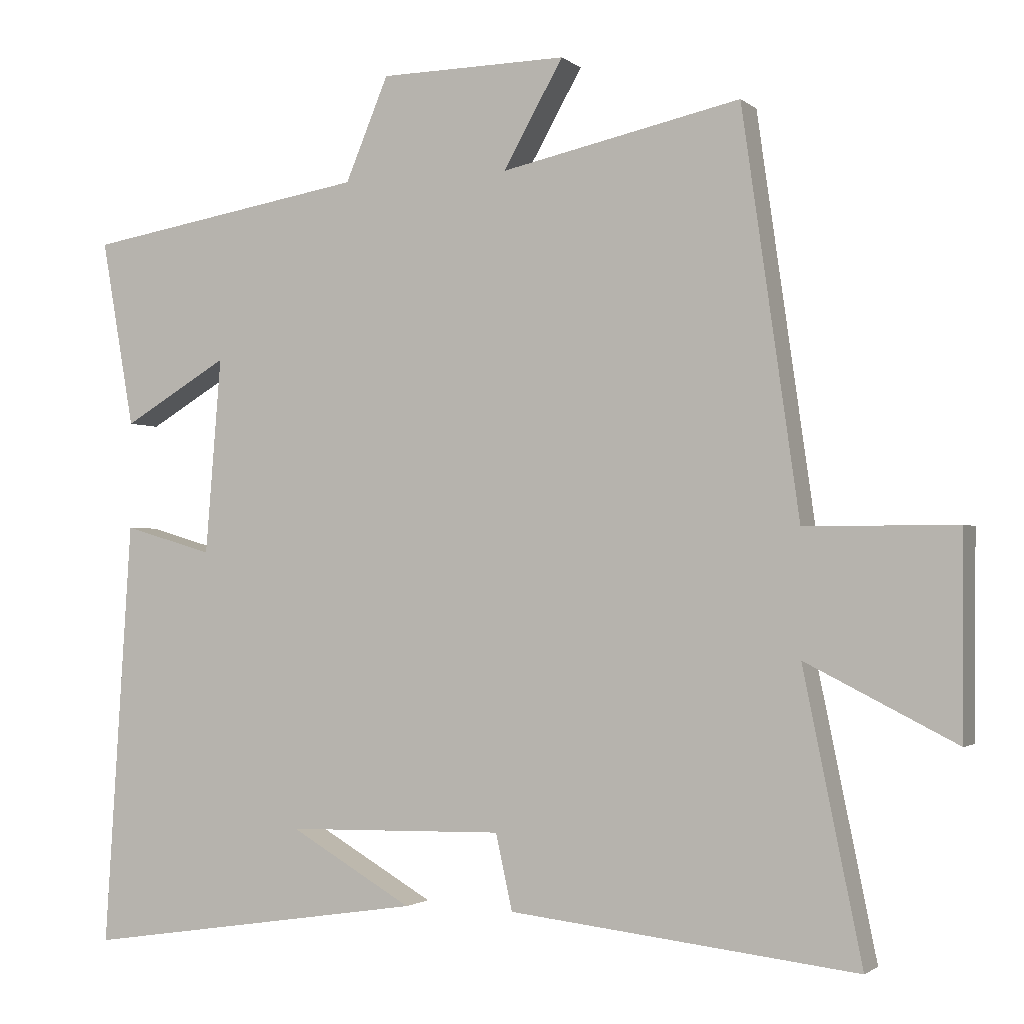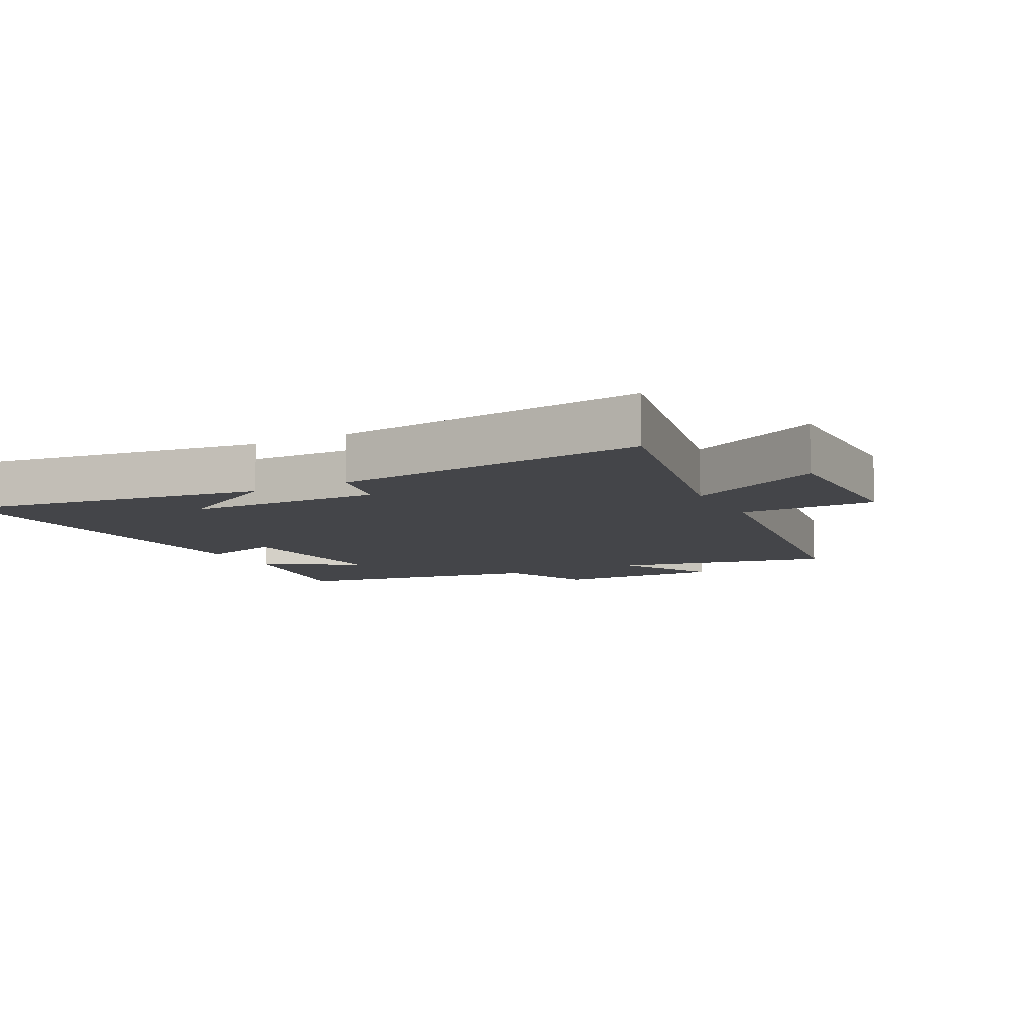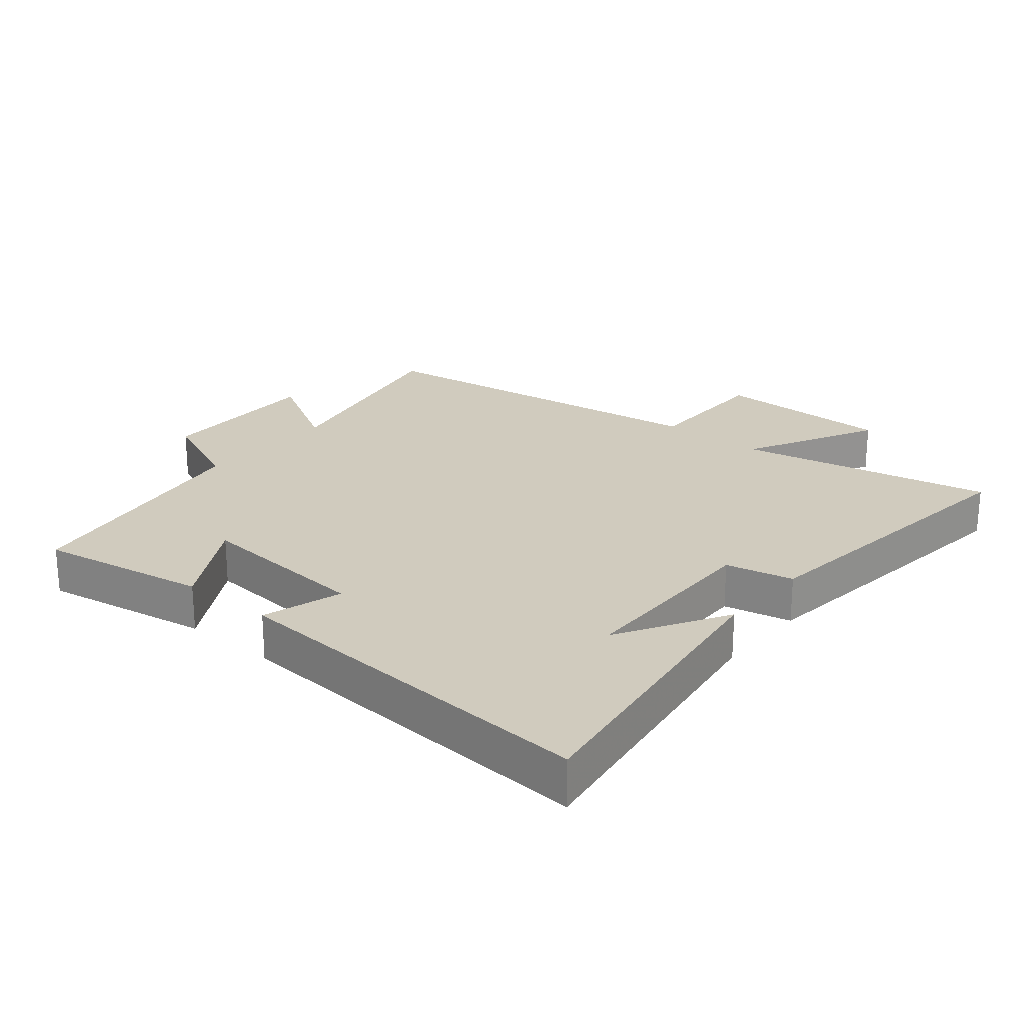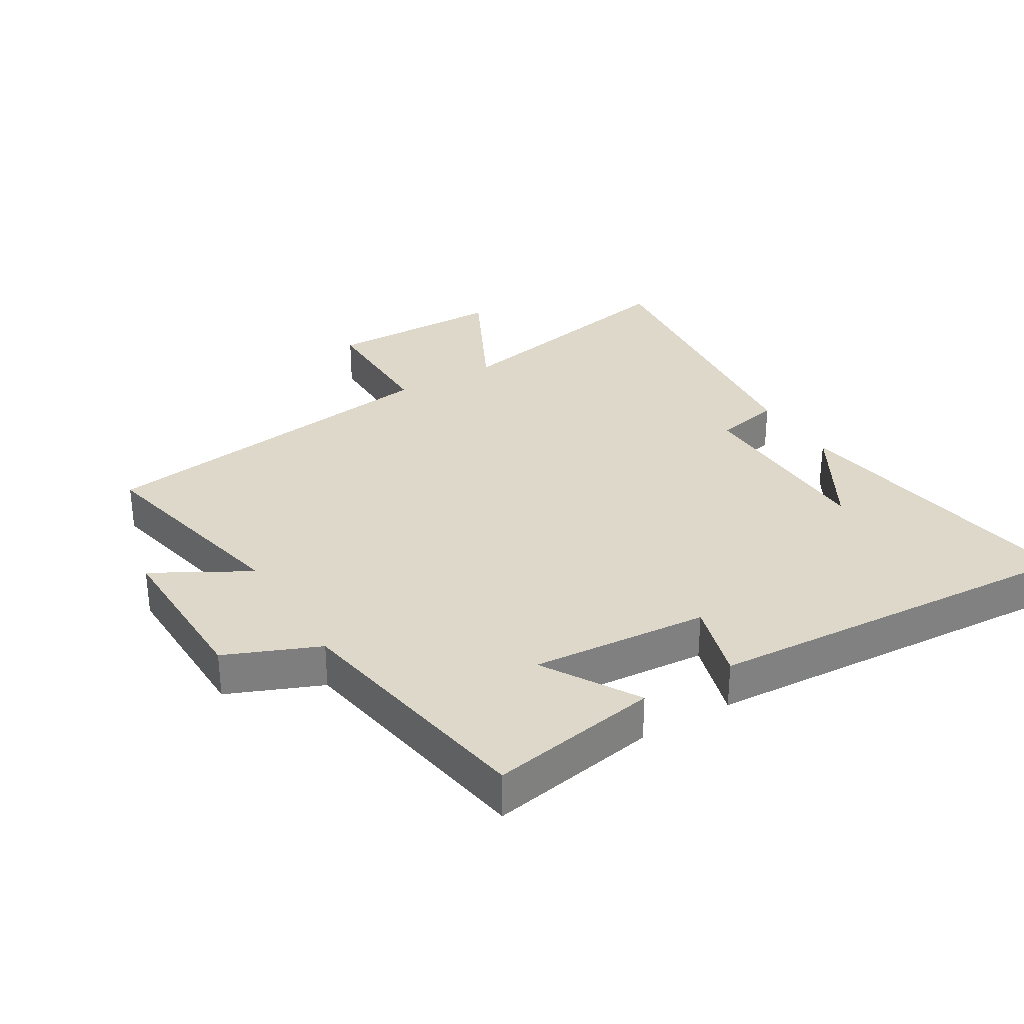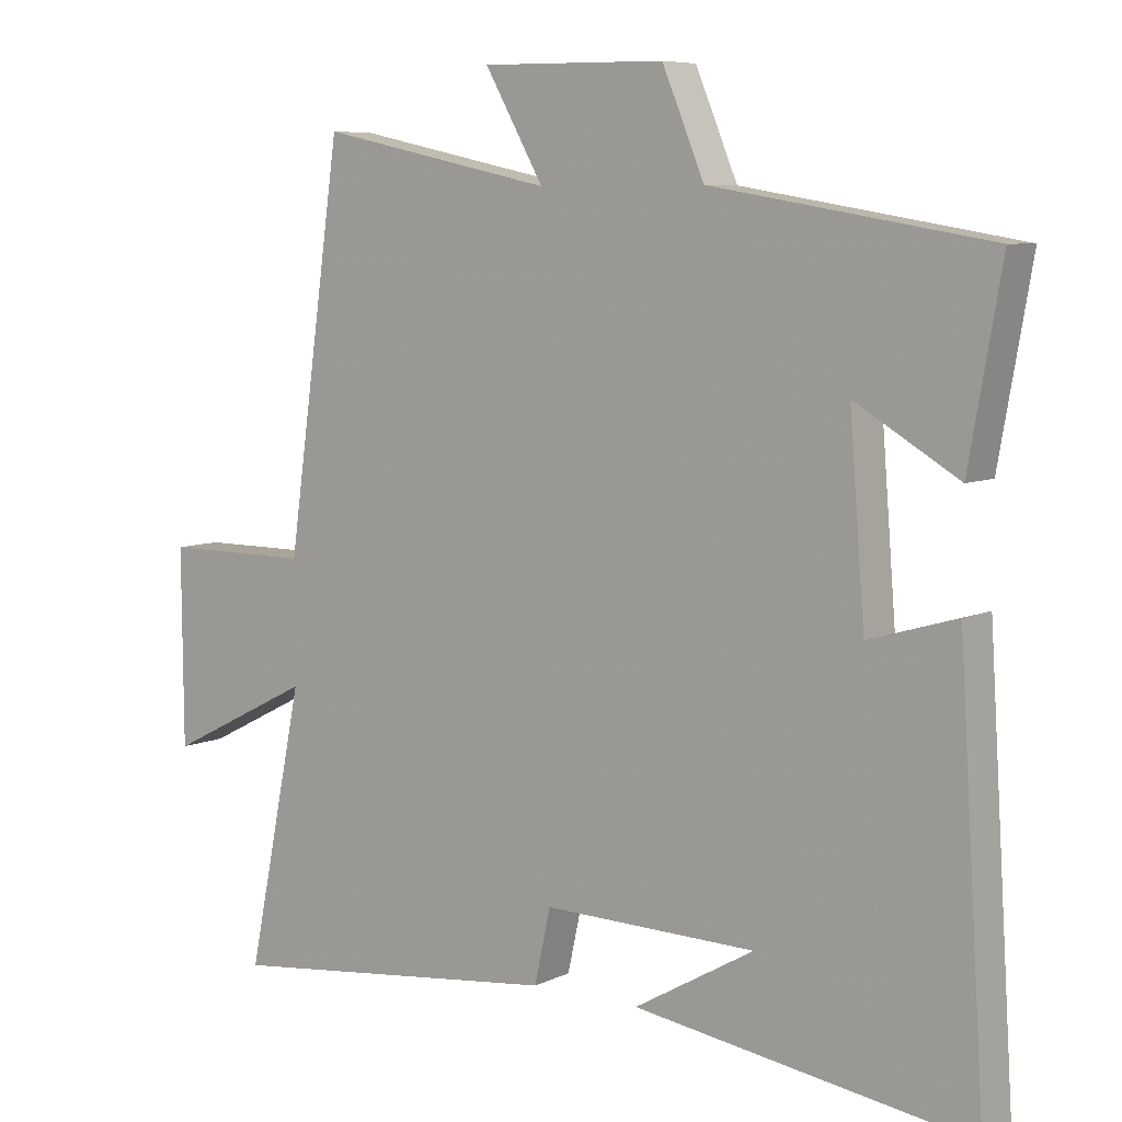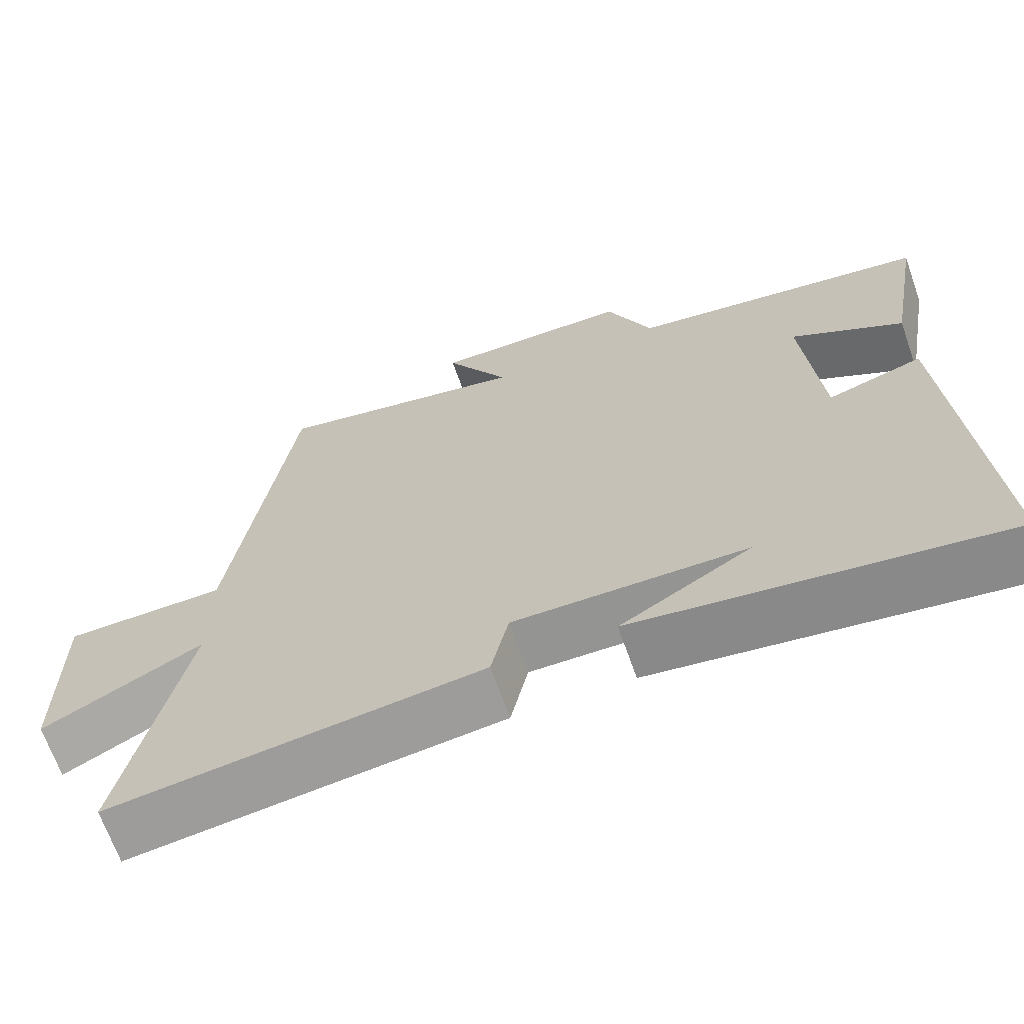
<metadata>
{"format":"obj","ext":"obj","renderer":"f3d","projection":"perspective","resolution":1024,"background":"white","views":[{"elev":-1.9,"azim":-157.1,"up":"+Z"},{"elev":-9.1,"azim":-152.4,"up":"+Y"},{"elev":23.4,"azim":129.9,"up":"+Y"},{"elev":31.0,"azim":58.8,"up":"+Y"},{"elev":7.2,"azim":37.0,"up":"+Z"},{"elev":-67.5,"azim":19.4,"up":"+Z"}]}
</metadata>
<code>
v 0.538 0.07 -0.572
v 0.059 0.07 -0.5
v 0.23 0.07 -0.401
v -0.074 0.07 -0.395
v -0.097 0.07 -0.5
v -0.581 0.07 -0.555
v -0.5 0.07 -0.159
v -0.709 0.07 -0.265
v -0.711 0.07 0.013
v -0.5 0.07 0.013
v -0.421 0.07 0.572
v -0.086 0.07 0.5
v -0.17 0.07 0.648
v 0.092 0.07 0.644
v 0.152 0.07 0.5
v 0.546 0.07 0.434
v 0.5 0.07 0.172
v 0.353 0.07 0.259
v 0.375 0.07 -0.015
v 0.5 0.07 0.022
v 0.538 0 -0.572
v 0.059 0 -0.5
v 0.23 0 -0.401
v -0.074 0 -0.395
v -0.097 0 -0.5
v -0.581 0 -0.555
v -0.5 0 -0.159
v -0.709 0 -0.265
v -0.711 0 0.013
v -0.5 0 0.013
v -0.421 0 0.572
v -0.086 0 0.5
v -0.17 0 0.648
v 0.092 0 0.644
v 0.152 0 0.5
v 0.546 0 0.434
v 0.5 0 0.172
v 0.353 0 0.259
v 0.375 0 -0.015
v 0.5 0 0.022
f 19 20 1
f 15 16 17 18
f 15 18 19
f 12 13 14 15
f 12 15 19 1
f 10 11 12 1
f 7 8 9 10
f 4 5 6 7
f 3 4 7 10
f 1 2 3
f 1 3 10
f 21 40 39
f 38 37 36 35
f 39 38 35
f 35 34 33 32
f 21 39 35 32
f 21 32 31 30
f 30 29 28 27
f 27 26 25 24
f 30 27 24 23
f 23 22 21
f 30 23 21
f 1 21 22 2
f 2 22 23 3
f 3 23 24 4
f 4 24 25 5
f 5 25 26 6
f 6 26 27 7
f 7 27 28 8
f 8 28 29 9
f 9 29 30 10
f 10 30 31 11
f 11 31 32 12
f 12 32 33 13
f 13 33 34 14
f 14 34 35 15
f 15 35 36 16
f 16 36 37 17
f 17 37 38 18
f 18 38 39 19
f 19 39 40 20
f 20 40 21 1

</code>
